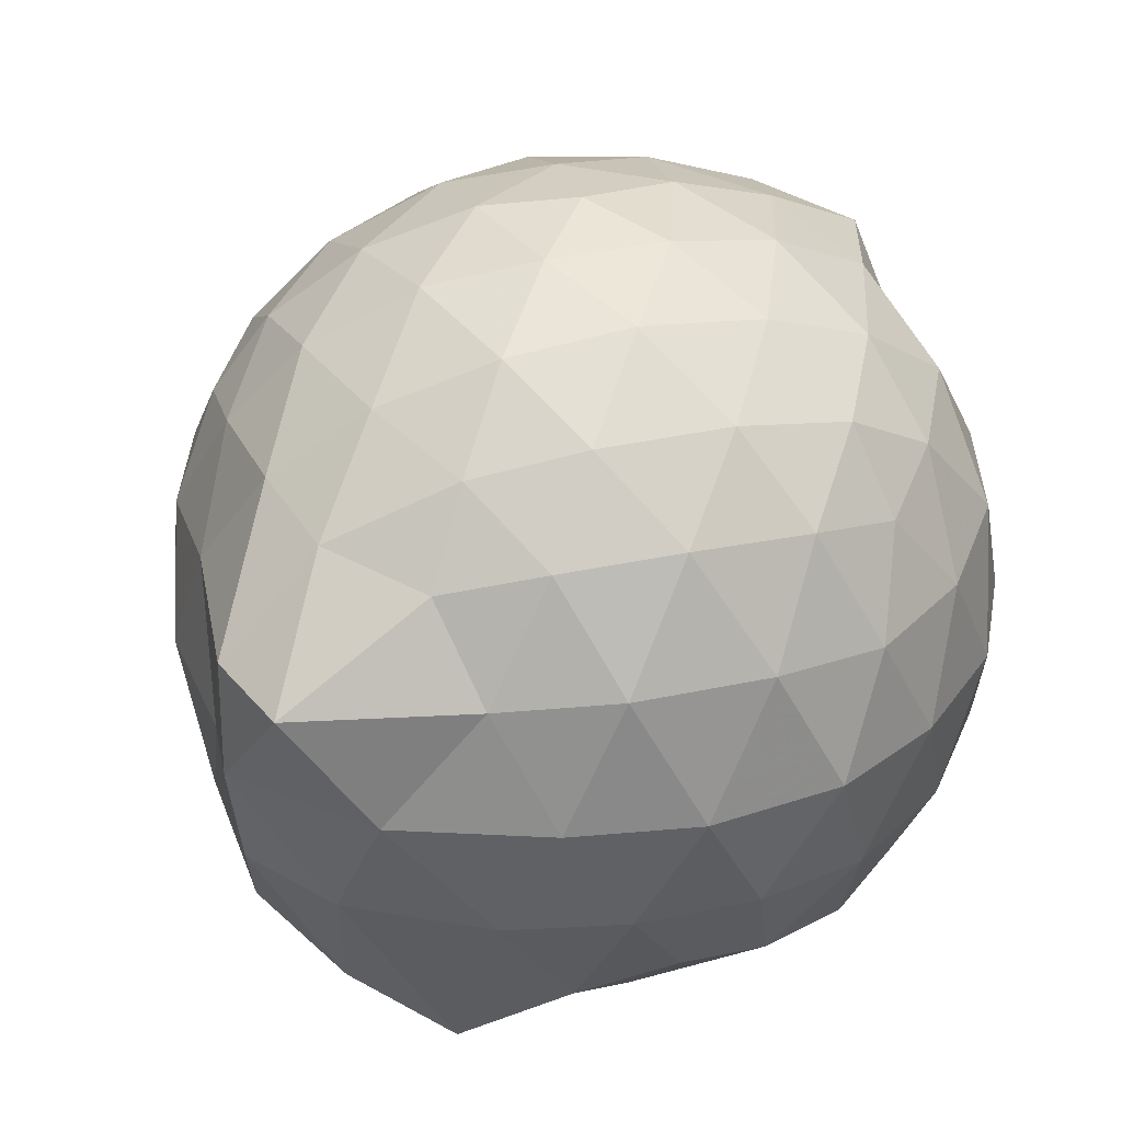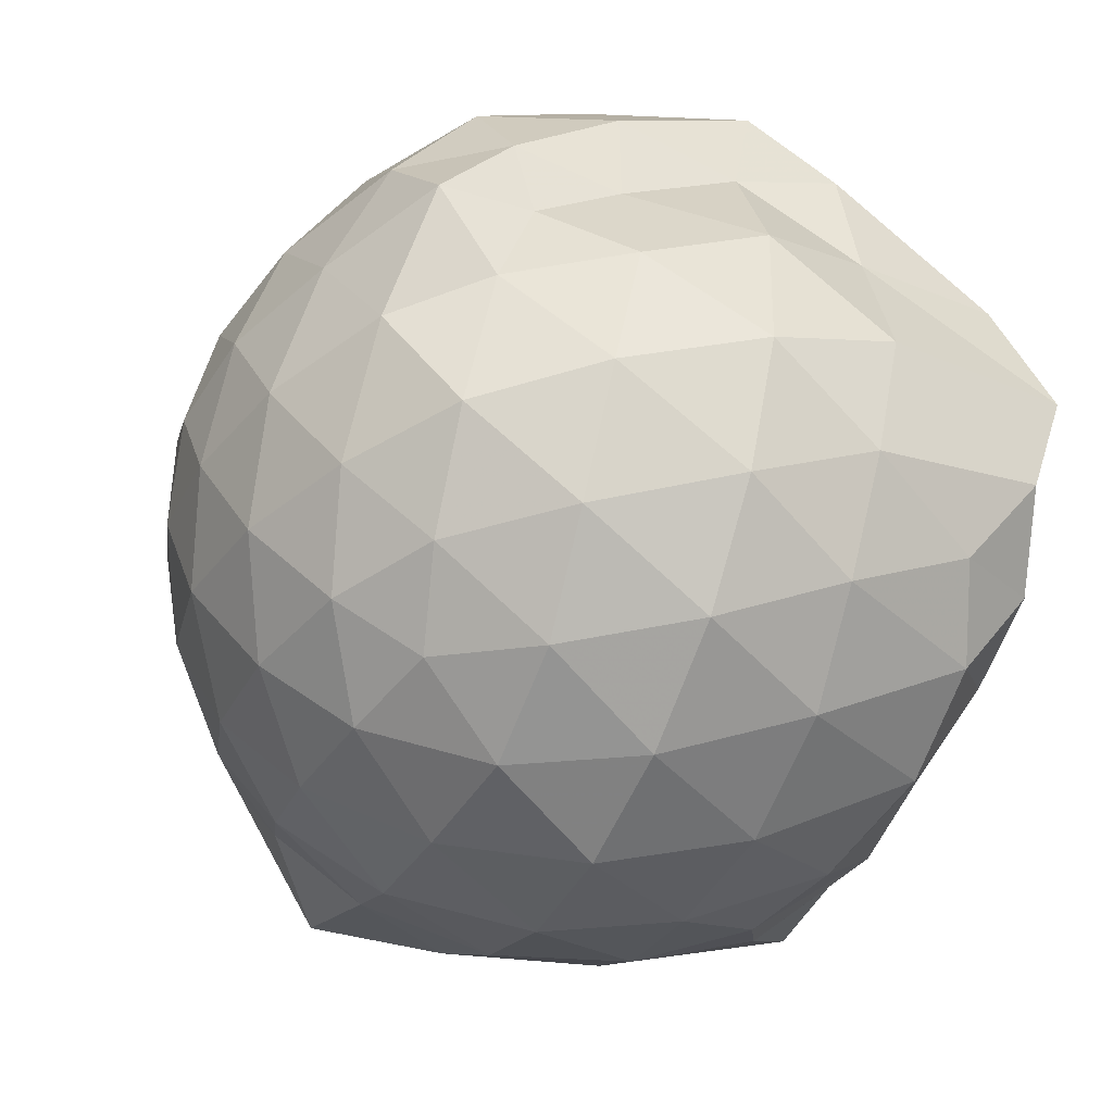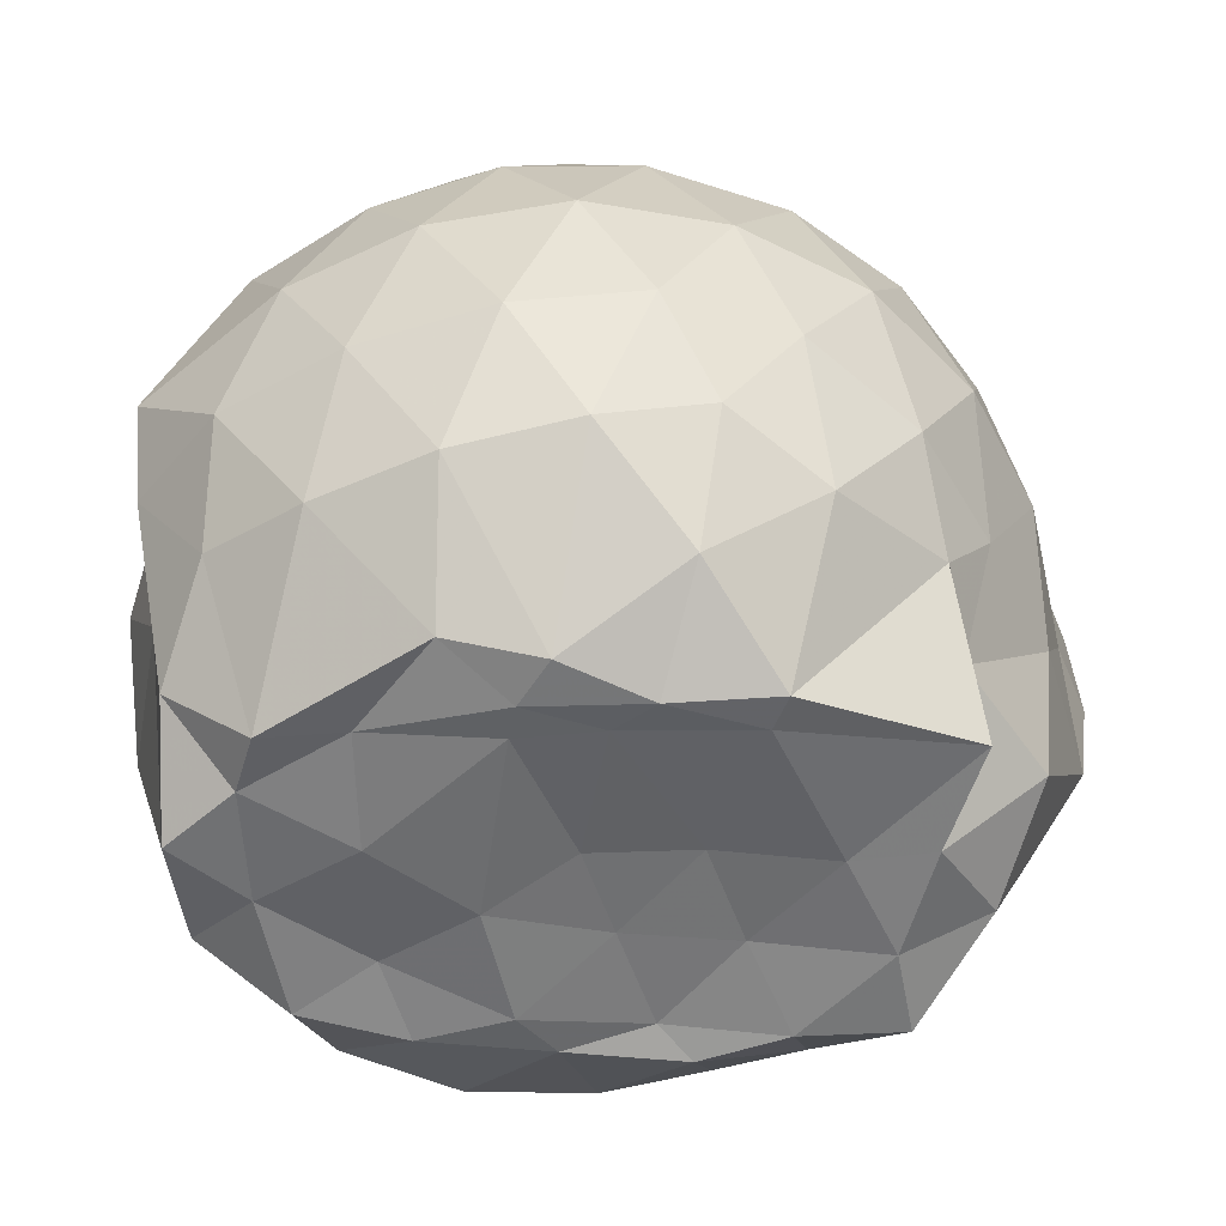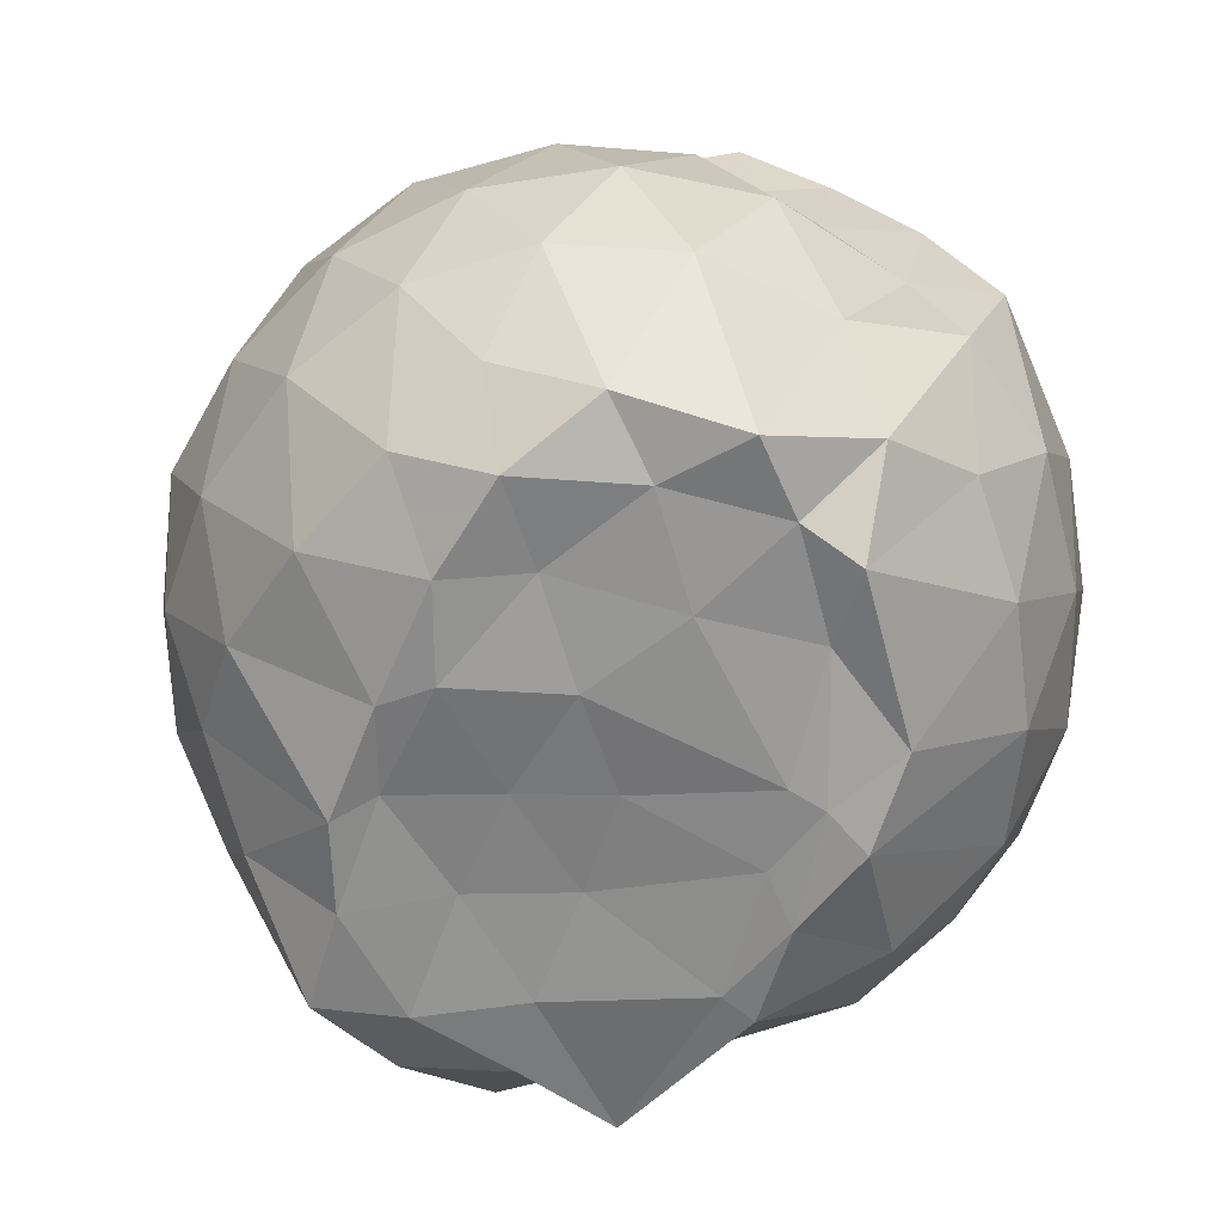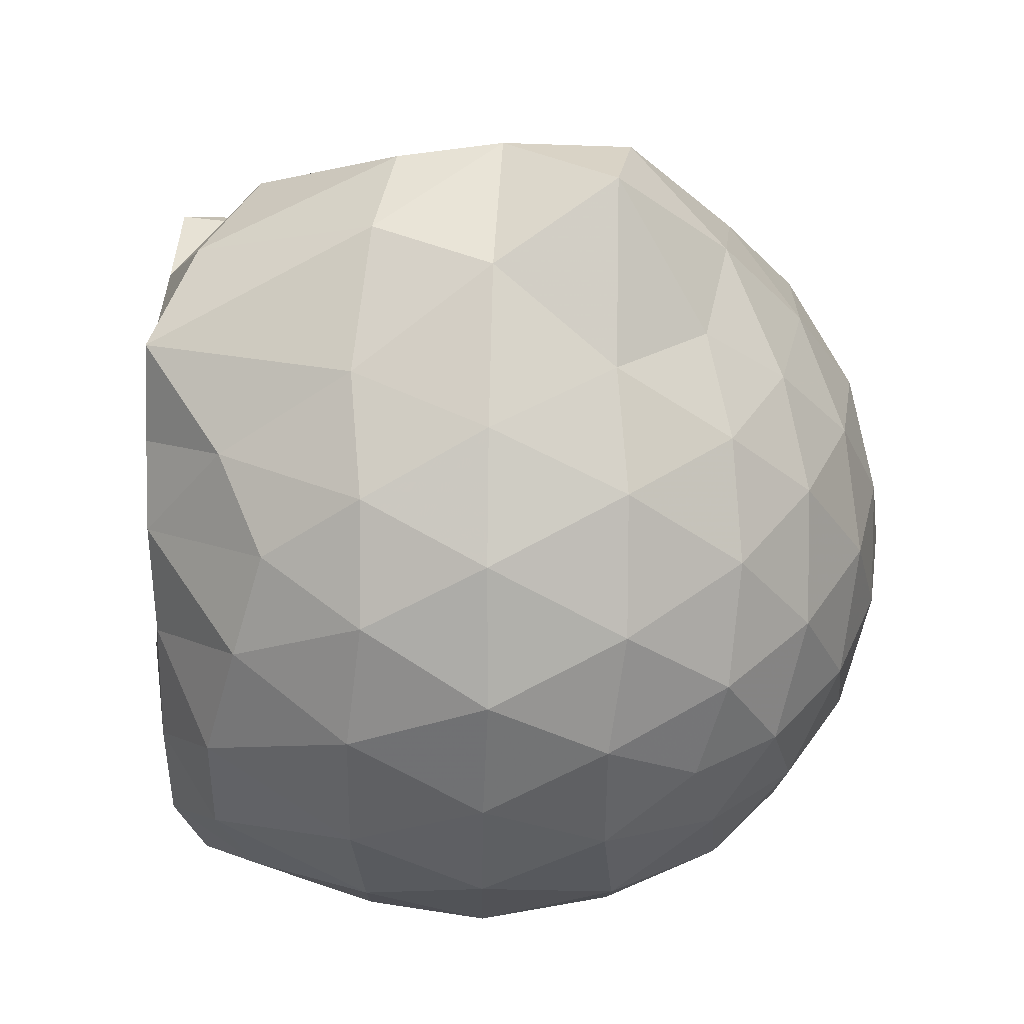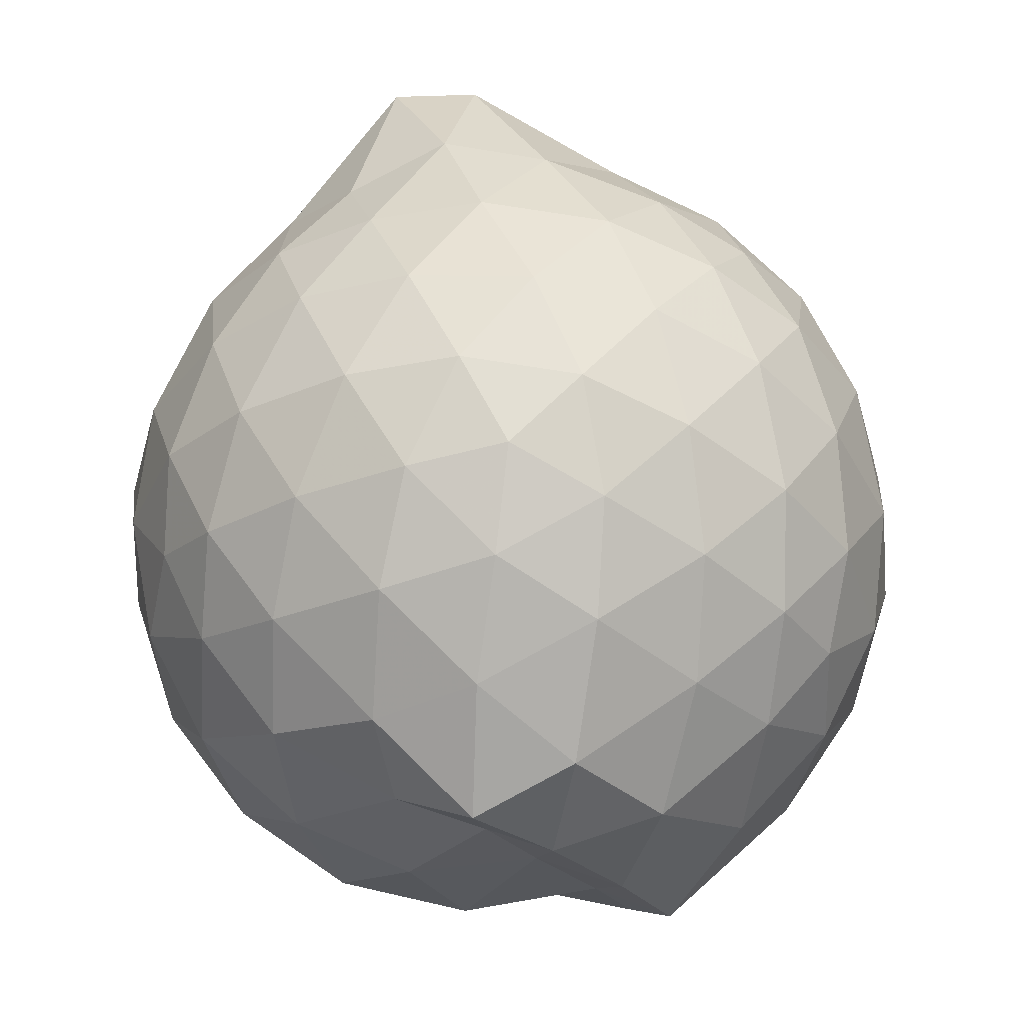
<metadata>
{"format":"obj","ext":"obj","renderer":"f3d","projection":"perspective","resolution":1024,"background":"white","views":[{"elev":34.1,"azim":-33.8,"up":"+Z"},{"elev":-46.9,"azim":66.9,"up":"+Y"},{"elev":32.0,"azim":179.7,"up":"+Y"},{"elev":-61.6,"azim":72.8,"up":"+Z"},{"elev":-67.7,"azim":-90.8,"up":"+Y"},{"elev":77.0,"azim":98.0,"up":"+Z"}]}
</metadata>
<code>
v -2.396 -0.3392 0.3515
v -2.386 -0.3428 -1.438
v -1.594 -0.2809 -0.1659
v -1.559 -0.1186 -0.1029
v -1.672 0.12 -0.05638
v -1.919 0.3392 -0.09282
v -2.115 0.4679 -0.1508
v -2.355 0.4787 -0.08971
v -2.633 0.4175 -0.0654
v -2.891 0.299 -0.08971
v -3.08 0.1493 -0.1496
v -3.159 -0.07366 -0.0907
v -3.22 -0.3639 -0.06495
v -3.238 -0.6174 -0.09204
v -3.1 -0.8339 -0.148
v -2.9 -0.9766 -0.09069
v -2.643 -1.093 -0.06592
v -2.362 -1.155 -0.08879
v -2.131 -1.135 -0.1523
v -1.935 -1.004 -0.0948
v -1.733 -0.7986 -0.07051
v -1.627 -0.4974 -0.09795
v -1.561 -0.1552 -0.3571
v -1.52 0.05789 -0.3358
v -1.698 0.3236 -0.3309
v -1.953 0.5017 -0.3604
v -2.227 0.5924 -0.3591
v -2.519 0.5802 -0.3288
v -2.821 0.4797 -0.3299
v -3.055 0.3172 -0.3574
v -3.227 0.08088 -0.3612
v -3.31 -0.2001 -0.3274
v -3.468 -0.579 -0.321
v -3.448 -0.7805 -0.357
v -3.071 -0.9943 -0.3577
v -2.832 -1.156 -0.3307
v -2.527 -1.254 -0.3286
v -2.244 -1.261 -0.3633
v -1.966 -1.17 -0.3601
v -1.73 -0.9973 -0.3321
v -1.559 -0.7359 -0.3316
v -1.486 -0.4539 -0.3616
v -1.531 0.001445 -0.6261
v -1.49 0.1954 -0.6462
v -1.795 0.4544 -0.6406
v -2.073 0.5931 -0.6442
v -2.381 0.6434 -0.6367
v -2.69 0.5908 -0.6406
v -2.966 0.4463 -0.6384
v -3.181 0.2249 -0.6446
v -3.321 -0.04798 -0.6388
v -3.401 -0.4009 -0.6293
v -3.472 -0.5719 -0.6177
v -3.279 -0.8961 -0.6365
v -2.974 -1.125 -0.6412
v -2.699 -1.265 -0.6403
v -2.382 -1.322 -0.635
v -2.089 -1.261 -0.6437
v -1.808 -1.124 -0.6446
v -1.595 -0.9056 -0.6439
v -1.458 -0.6289 -0.6452
v -1.432 -0.3149 -0.6407
v -1.511 0.1029 -0.8734
v -1.682 0.3229 -0.918
v -1.943 0.4833 -0.9492
v -2.244 0.5795 -0.9541
v -2.535 0.5886 -0.9202
v -2.812 0.4933 -0.9226
v -3.043 0.3048 -0.9617
v -3.19 0.05897 -0.966
v -3.327 -0.2096 -0.942
v -3.436 -0.5669 -0.8636
v -3.324 -0.7683 -0.9127
v -3.056 -0.9992 -0.9499
v -2.818 -1.17 -0.9227
v -2.544 -1.262 -0.9198
v -2.254 -1.251 -0.9526
v -1.953 -1.153 -0.9539
v -1.716 -0.9924 -0.9264
v -1.551 -0.7589 -0.9274
v -1.473 -0.4777 -0.9515
v -1.529 -0.1554 -0.9273
v -1.671 0.1488 -1.15
v -1.877 0.2983 -1.216
v -2.131 0.415 -1.224
v -2.408 0.4732 -1.2
v -2.65 0.4615 -1.133
v -2.861 0.3164 -1.206
v -3.089 0.1104 -1.126
v -3.12 -0.06626 -1.213
v -3.303 -0.3314 -1.203
v -3.202 -0.5637 -1.334
v -3.038 -0.7842 -1.436
v -2.848 -0.9832 -1.252
v -2.657 -1.127 -1.148
v -2.417 -1.13 -1.216
v -2.14 -1.059 -1.291
v -1.887 -0.9479 -1.292
v -1.697 -0.8224 -1.211
v -1.62 -0.6057 -1.359
v -1.592 -0.3301 -1.436
v -1.591 -0.07458 -1.292
v -1.591 -0.3082 0.05306
v -1.739 -0.09516 0.1137
v -1.96 0.1529 0.1043
v -2.162 0.3358 0.04264
v -2.433 0.3 0.107
v -2.728 0.2041 0.1056
v -2.966 0.07206 0.04422
v -3.023 -0.1905 0.1092
v -3.03 -0.4943 0.1041
v -2.971 -0.7541 0.04204
v -2.737 -0.8815 0.1025
v -2.442 -0.9754 0.1065
v -2.163 -1.012 0.04179
v -1.97 -0.822 0.1024
v -1.774 -0.5618 0.1008
v -1.871 -0.337 0.208
v -2.045 -0.09038 0.253
v -2.233 0.1292 0.2146
v -2.515 0.05528 0.2563
v -2.789 -0.05298 0.2141
v -2.814 -0.3404 0.2568
v -2.792 -0.6285 0.2116
v -2.524 -0.7325 0.2534
v -2.236 -0.8028 0.2145
v -2.045 -0.5809 0.2501
v -2.145 -0.3332 0.3167
v -2.312 -0.1124 0.3159
v -2.58 -0.1982 0.3223
v -2.586 -0.4783 0.3154
v -2.317 -0.5604 0.3171
v -1.78 -0.06368 -1.457
v -2.125 0.1507 -1.448
v -2.337 0.137 -1.502
v -2.604 0.2894 -1.385
v -2.769 0.0535 -1.498
v -3.154 -0.11 -1.421
v -3.072 -0.3472 -1.431
v -3.001 -0.5887 -1.441
v -2.804 -0.7893 -1.443
v -2.608 -0.8576 -1.439
v -2.34 -0.8386 -1.428
v -2.051 -0.8088 -1.429
v -1.814 -0.749 -1.42
v -1.754 -0.4744 -1.413
v -1.739 -0.2046 -1.429
v -1.963 -0.06553 -1.435
v -2.27 0.0298 -1.495
v -2.532 0.05059 -1.517
v -2.737 -0.02624 -1.49
v -2.891 -0.3621 -1.441
v -2.707 -0.573 -1.414
v -2.534 -0.7782 -1.415
v -2.256 -0.7418 -1.447
v -1.988 -0.6249 -1.409
v -1.971 -0.3307 -1.446
v -2.255 -0.05137 -1.479
v -2.441 -0.03286 -1.481
v -2.625 -0.3441 -1.425
v -2.453 -0.5453 -1.423
v -2.192 -0.4825 -1.447
f 3 23 4
f 4 23 24
f 4 24 5
f 5 24 25
f 5 25 6
f 6 25 26
f 6 26 7
f 7 26 27
f 7 27 8
f 8 27 28
f 8 28 9
f 9 28 29
f 9 29 10
f 10 29 30
f 10 30 11
f 11 30 31
f 11 31 12
f 12 31 32
f 12 32 13
f 13 32 33
f 13 33 14
f 14 33 34
f 14 34 15
f 15 34 35
f 15 35 16
f 16 35 36
f 16 36 17
f 17 36 37
f 17 37 18
f 18 37 38
f 18 38 19
f 19 38 39
f 19 39 20
f 20 39 40
f 20 40 21
f 21 40 41
f 21 41 22
f 22 41 42
f 22 42 3
f 3 42 23
f 23 43 24
f 24 43 44
f 24 44 25
f 25 44 45
f 25 45 26
f 26 45 46
f 26 46 27
f 27 46 47
f 27 47 28
f 28 47 48
f 28 48 29
f 29 48 49
f 29 49 30
f 30 49 50
f 30 50 31
f 31 50 51
f 31 51 32
f 32 51 52
f 32 52 33
f 33 52 53
f 33 53 34
f 34 53 54
f 34 54 35
f 35 54 55
f 35 55 36
f 36 55 56
f 36 56 37
f 37 56 57
f 37 57 38
f 38 57 58
f 38 58 39
f 39 58 59
f 39 59 40
f 40 59 60
f 40 60 41
f 41 60 61
f 41 61 42
f 42 61 62
f 42 62 23
f 23 62 43
f 43 63 44
f 44 63 64
f 44 64 45
f 45 64 65
f 45 65 46
f 46 65 66
f 46 66 47
f 47 66 67
f 47 67 48
f 48 67 68
f 48 68 49
f 49 68 69
f 49 69 50
f 50 69 70
f 50 70 51
f 51 70 71
f 51 71 52
f 52 71 72
f 52 72 53
f 53 72 73
f 53 73 54
f 54 73 74
f 54 74 55
f 55 74 75
f 55 75 56
f 56 75 76
f 56 76 57
f 57 76 77
f 57 77 58
f 58 77 78
f 58 78 59
f 59 78 79
f 59 79 60
f 60 79 80
f 60 80 61
f 61 80 81
f 61 81 62
f 62 81 82
f 62 82 43
f 43 82 63
f 63 83 64
f 64 83 84
f 64 84 65
f 65 84 85
f 65 85 66
f 66 85 86
f 66 86 67
f 67 86 87
f 67 87 68
f 68 87 88
f 68 88 69
f 69 88 89
f 69 89 70
f 70 89 90
f 70 90 71
f 71 90 91
f 71 91 72
f 72 91 92
f 72 92 73
f 73 92 93
f 73 93 74
f 74 93 94
f 74 94 75
f 75 94 95
f 75 95 76
f 76 95 96
f 76 96 77
f 77 96 97
f 77 97 78
f 78 97 98
f 78 98 79
f 79 98 99
f 79 99 80
f 80 99 100
f 80 100 81
f 81 100 101
f 81 101 82
f 82 101 102
f 82 102 63
f 63 102 83
f 103 104 118
f 104 119 118
f 104 105 119
f 105 120 119
f 105 106 120
f 106 107 120
f 107 121 120
f 107 108 121
f 108 122 121
f 108 109 122
f 109 110 122
f 110 123 122
f 110 111 123
f 111 124 123
f 111 112 124
f 112 113 124
f 113 125 124
f 113 114 125
f 114 126 125
f 114 115 126
f 115 116 126
f 116 127 126
f 116 117 127
f 117 118 127
f 117 103 118
f 118 119 128
f 119 129 128
f 119 120 129
f 120 121 129
f 121 130 129
f 121 122 130
f 122 123 130
f 123 131 130
f 123 124 131
f 124 125 131
f 125 132 131
f 125 126 132
f 126 127 132
f 127 128 132
f 127 118 128
f 133 148 134
f 134 148 149
f 134 149 135
f 135 149 150
f 135 150 136
f 136 150 137
f 137 150 151
f 137 151 138
f 138 151 152
f 138 152 139
f 139 152 140
f 140 152 153
f 140 153 141
f 141 153 154
f 141 154 142
f 142 154 143
f 143 154 155
f 143 155 144
f 144 155 156
f 144 156 145
f 145 156 146
f 146 156 157
f 146 157 147
f 147 157 148
f 147 148 133
f 148 158 149
f 149 158 159
f 149 159 150
f 150 159 151
f 151 159 160
f 151 160 152
f 152 160 153
f 153 160 161
f 153 161 154
f 154 161 155
f 155 161 162
f 155 162 156
f 156 162 157
f 157 162 158
f 157 158 148
f 3 4 103
f 103 4 104
f 4 5 104
f 104 5 105
f 5 6 105
f 105 6 106
f 6 7 106
f 7 8 106
f 106 8 107
f 8 9 107
f 107 9 108
f 9 10 108
f 108 10 109
f 10 11 109
f 11 12 109
f 109 12 110
f 12 13 110
f 110 13 111
f 13 14 111
f 111 14 112
f 14 15 112
f 15 16 112
f 112 16 113
f 16 17 113
f 113 17 114
f 17 18 114
f 114 18 115
f 18 19 115
f 19 20 115
f 115 20 116
f 20 21 116
f 116 21 117
f 21 22 117
f 117 22 103
f 22 3 103
f 83 133 84
f 84 133 134
f 84 134 85
f 85 134 135
f 85 135 86
f 86 135 136
f 86 136 87
f 87 136 88
f 88 136 137
f 88 137 89
f 89 137 138
f 89 138 90
f 90 138 139
f 90 139 91
f 91 139 92
f 92 139 140
f 92 140 93
f 93 140 141
f 93 141 94
f 94 141 142
f 94 142 95
f 95 142 96
f 96 142 143
f 96 143 97
f 97 143 144
f 97 144 98
f 98 144 145
f 98 145 99
f 99 145 100
f 100 145 146
f 100 146 101
f 101 146 147
f 101 147 102
f 102 147 133
f 102 133 83
f 128 129 1
f 129 130 1
f 130 131 1
f 131 132 1
f 132 128 1
f 159 158 2
f 160 159 2
f 161 160 2
f 162 161 2
f 158 162 2

</code>
